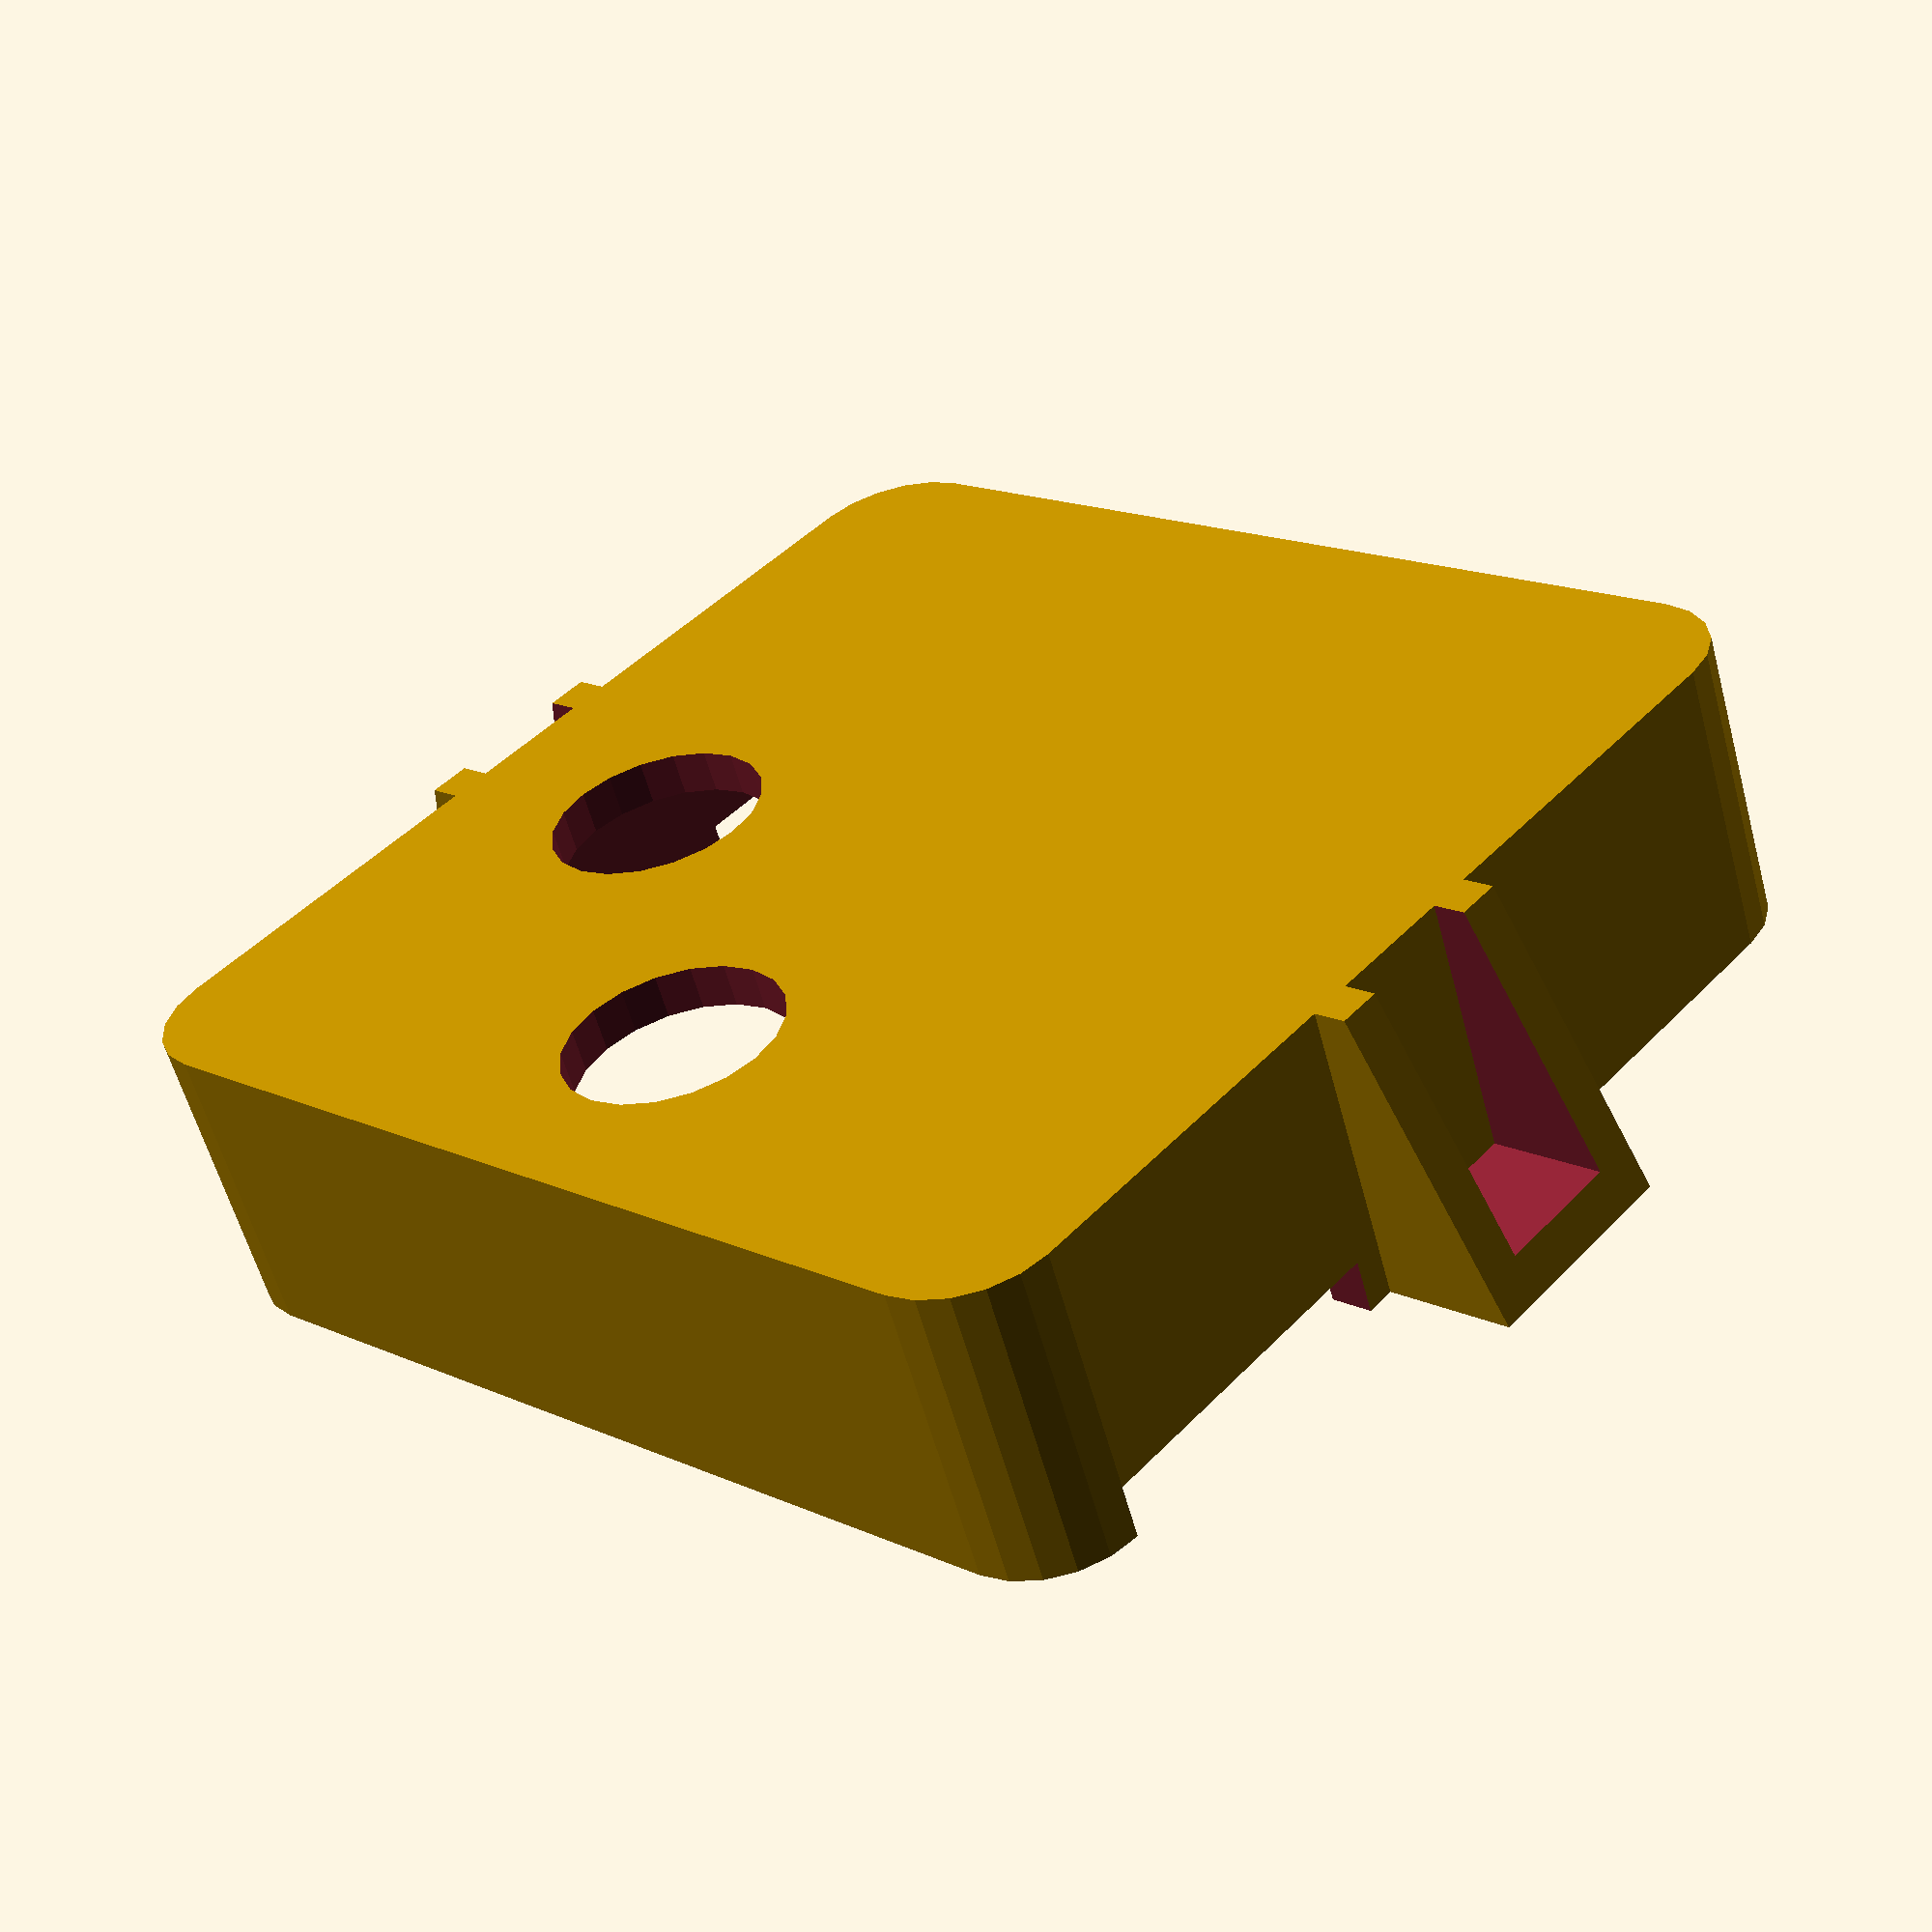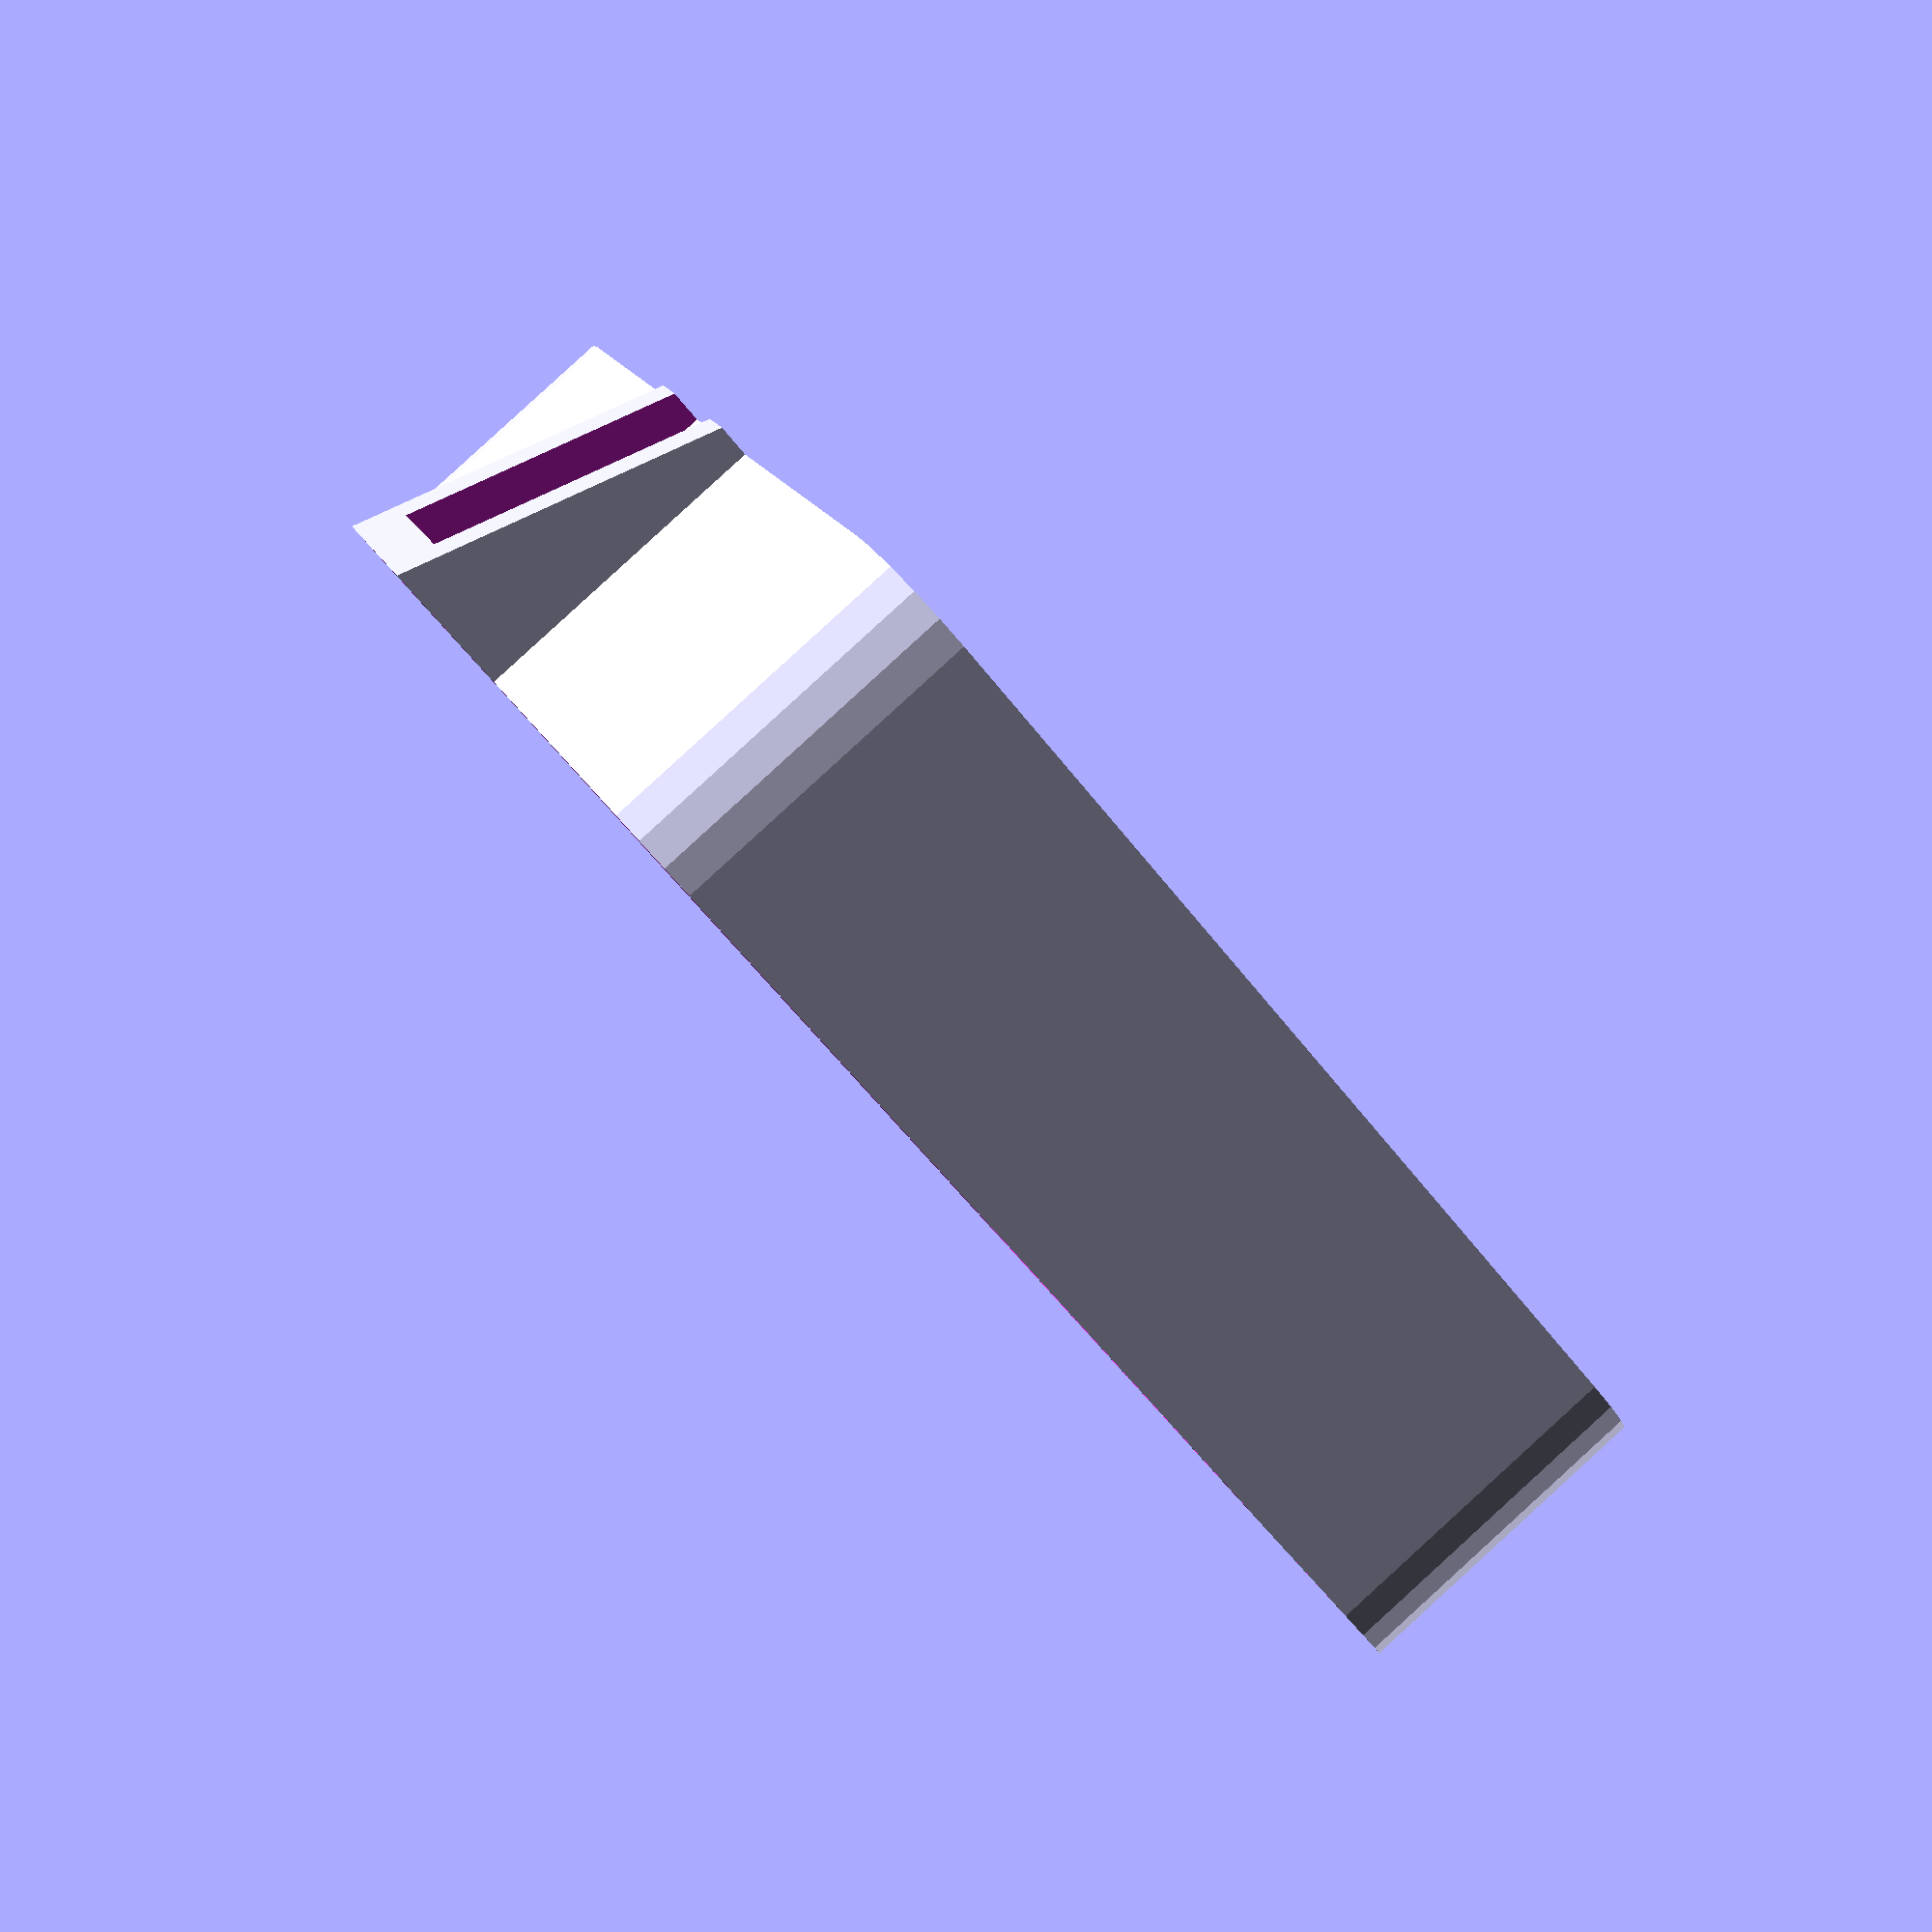
<openscad>
//versión con lente na tapa, a ver...
lensRadius = 10;
side = 43.180;
roundCorner = 2.54;
screwHoleRadius = 1.5;
throughHoleRadius = 1.6;
wallThickness = 2;
baseHeight= 14;
$fn = 20;
buttonHoleRadius = 5;
//should work with 0.2 more than the pushbutton total height
pushButtonHeight = 4.5;
xPosButtonHoleStart = 21.336;
yPosButtonHoleStart = 5.588;

xPosButtonHoleReset = 7.112;
yPosButtonHoleReset = 18.796;
connectorHole = 15.240;

//tapa con lente
lid();
difference(){
translate ([side-21,38.1,0]) cylinder(r= 6, h= 10);
translate ([side-21,38.1,wallThickness+lensRadius+2.8]) sphere (r=lensRadius);
}
////tapa con furado para tunel de luz
//difference(){
//lid();
//translate ([side-21,38.1,-1]) cylinder(r= 6, h= 10);
//}
//tunel de luz
//difference(){
//union(){
//cylinder(r=6.9,h=baseHeight-wallThickness);
//cylinder(r=5.9,h=30);
//}
//cylinder(r=3.1,h=11);
//}
//medidor
//translate ([side-24,33.1,0]) color ("red")  cube ([10,13,5]);

//base
module base(){
difference(){
extBox();
translate([0,0,wallThickness])pcbHole();
//cable hole
translate ([11,side,baseHeight-2.5]) cube([3,6,3]);
}
pcbStands();
translate([-roundCorner*1.6,side/2,baseHeight/2])baseMountStands();
translate([side+roundCorner*1.6,side/2,baseHeight/2])rotate([0,0,180]) baseMountStands();
}

//lid
module lid(){
    difference(){
        extBox();
        translate([0,0,wallThickness])pcbHole();
        //hole Button start
        translate([side-xPosButtonHoleStart,yPosButtonHoleStart,-1]) cylinder(r=buttonHoleRadius,h=4);
        //hole Button reset
        translate([side-xPosButtonHoleReset,yPosButtonHoleReset,-1]) cylinder(r=buttonHoleRadius,h=4);
        //hole connector
        translate ([-6,0,baseHeight-2.5]) cube([6,connectorHole,3]);
            //switch Hole
        translate ([side,side/1.5,baseHeight-5]) cube([6,9,6]);
    }
    //baseMount Stands
translate([-roundCorner*1.6,side/2,baseHeight/2])baseMountStands();
translate([side+roundCorner*1.6,side/2,baseHeight/2])rotate([0,0,180]) baseMountStands();

}


//exterior box
module extBox(){
hull(){
cylinder (r=roundCorner+wallThickness, h = baseHeight);
translate ([side,0,0]) cylinder (r=roundCorner+wallThickness, h = baseHeight);
translate ([side,side,0]) cylinder (r=roundCorner+wallThickness, h = baseHeight);
translate ([0,side,0]) cylinder (r=roundCorner+wallThickness, h = baseHeight);
}
}

//pcb hole
module pcbHole(){
hull(){
cylinder (r=roundCorner, h = 16);
translate ([side,0,0]) cylinder (r=roundCorner, h = 16);
translate ([side,side,0]) cylinder (r=roundCorner, h = 16);
translate ([0,side,0]) cylinder (r=roundCorner, h = 16);
}
}

//pcb stands
module pcbStands(){
difference(){
translate([2.54,2.54,0])cylinder (r=roundCorner+wallThickness, h = baseHeight-1.7);
    translate([2.54,2.54,wallThickness]) cylinder (r=screwHoleRadius, h = baseHeight);
}
translate ([side,0,0]) cylinder (r=roundCorner+wallThickness, h = baseHeight-1.7);
difference(){
translate ([side-2.54,side-2.54,0]) cylinder (r=roundCorner+wallThickness, h = baseHeight-1.7);
translate([side-2.54,side-2.54,wallThickness]) cylinder (r=screwHoleRadius, h = baseHeight);
}
translate ([0,side,0]) cylinder (r=roundCorner+wallThickness, h = baseHeight-1.7);
}
//base mount stands
module baseMountStands(){
difference(){
linear_extrude(height = baseHeight, center = true, convexity = 10, scale=[3.3,1])
translate ([-1,0,0]) square([2,10],true);
translate ([-3.6,0,baseHeight-8.8]) cylinder(r=throughHoleRadius,h=baseHeight);
   translate ([-3,0,-2]) cube([6,6,baseHeight],true);
}
}
</openscad>
<views>
elev=238.1 azim=138.2 roll=345.0 proj=p view=solid
elev=272.8 azim=26.3 roll=47.6 proj=p view=solid
</views>
